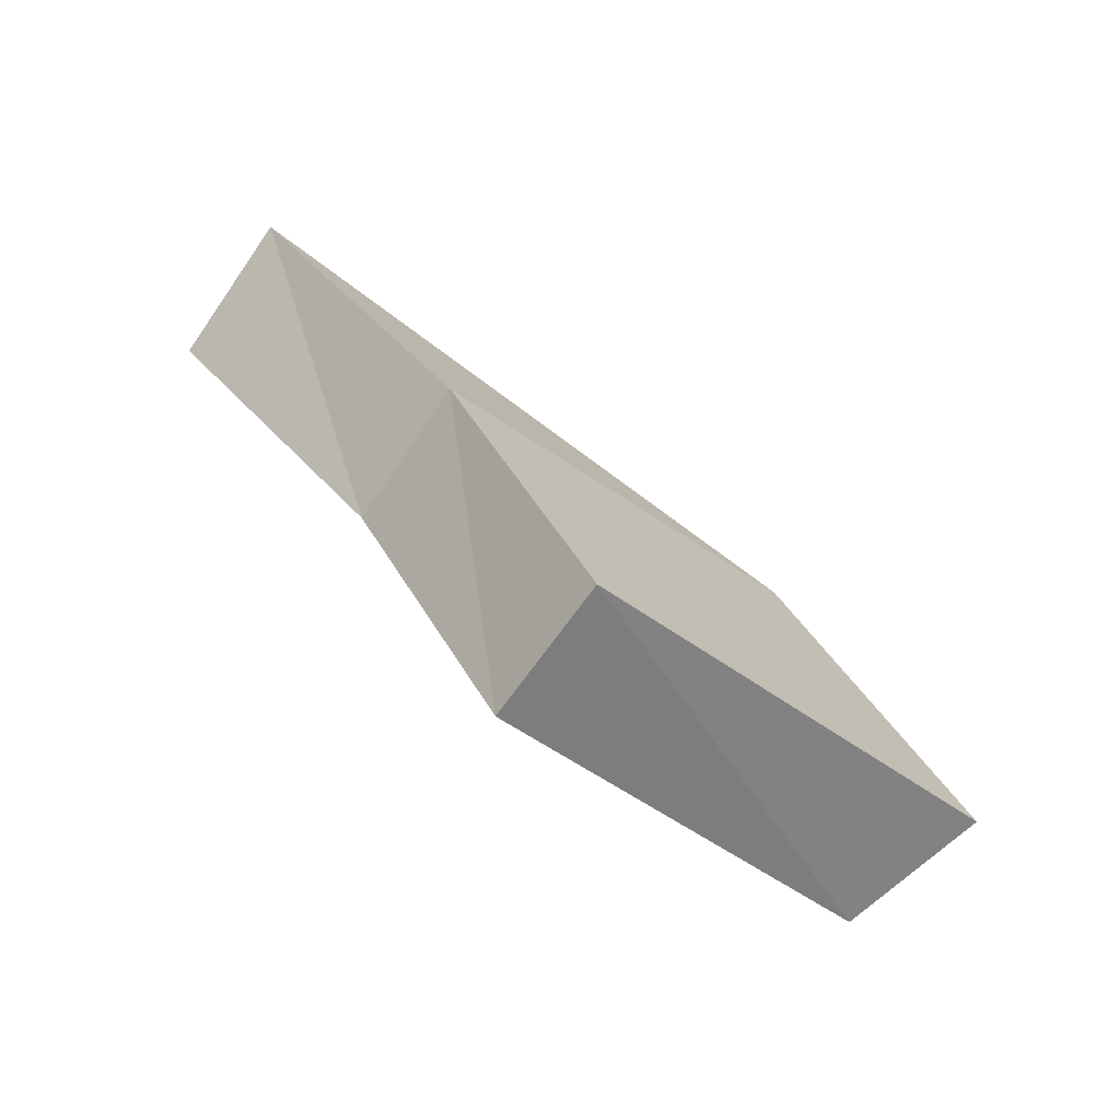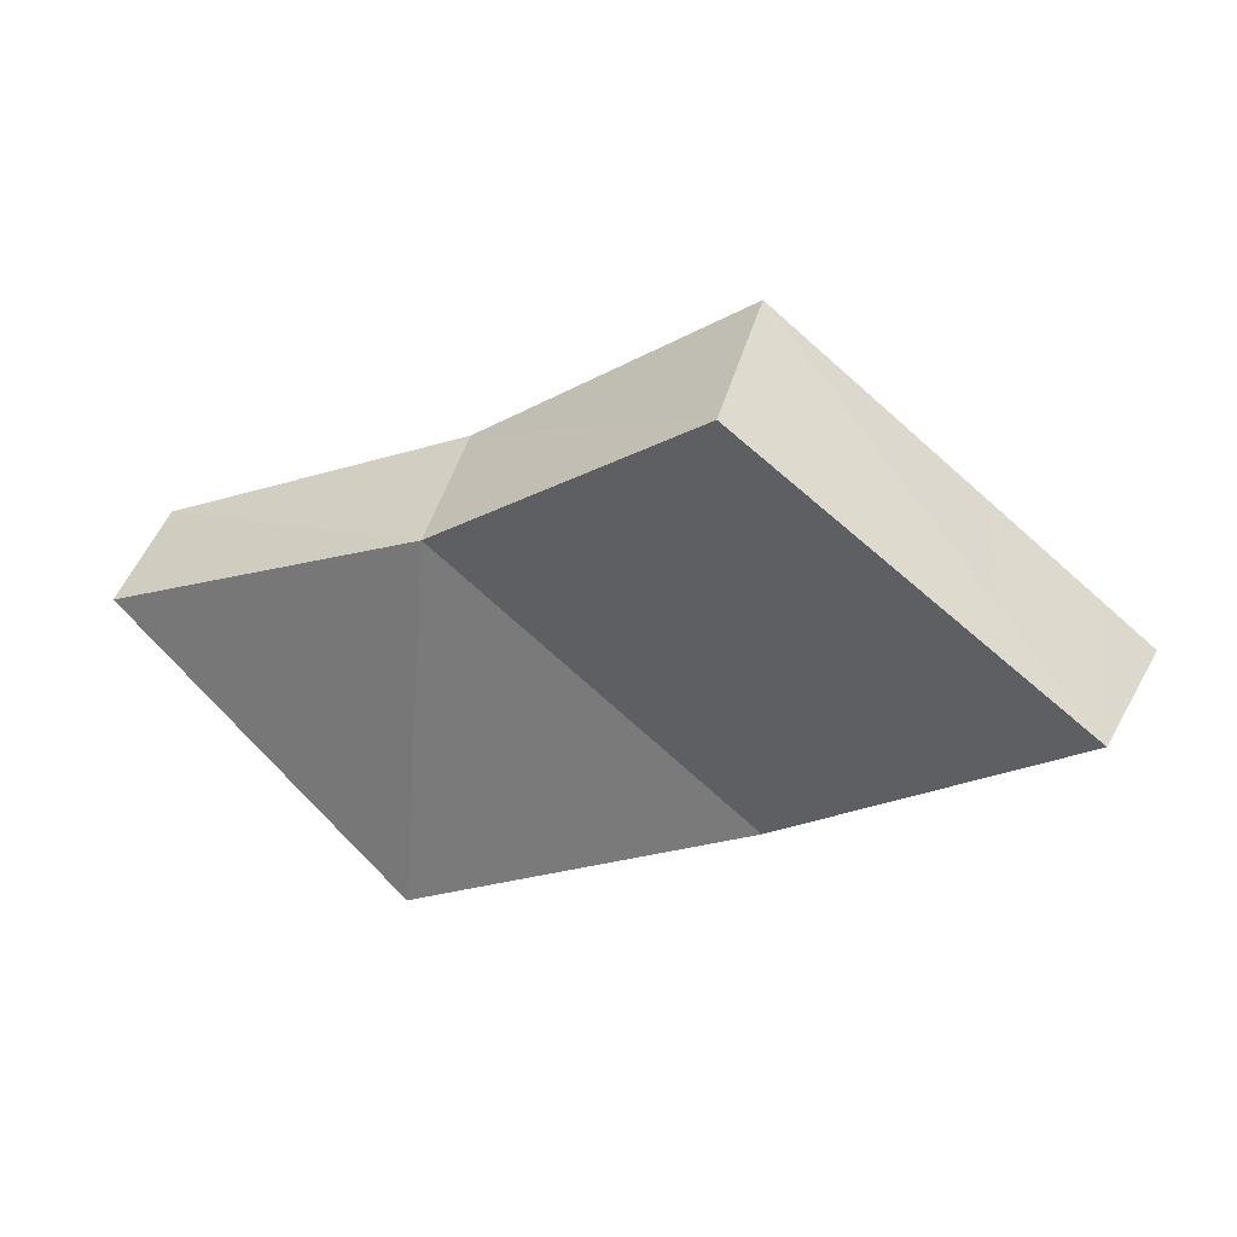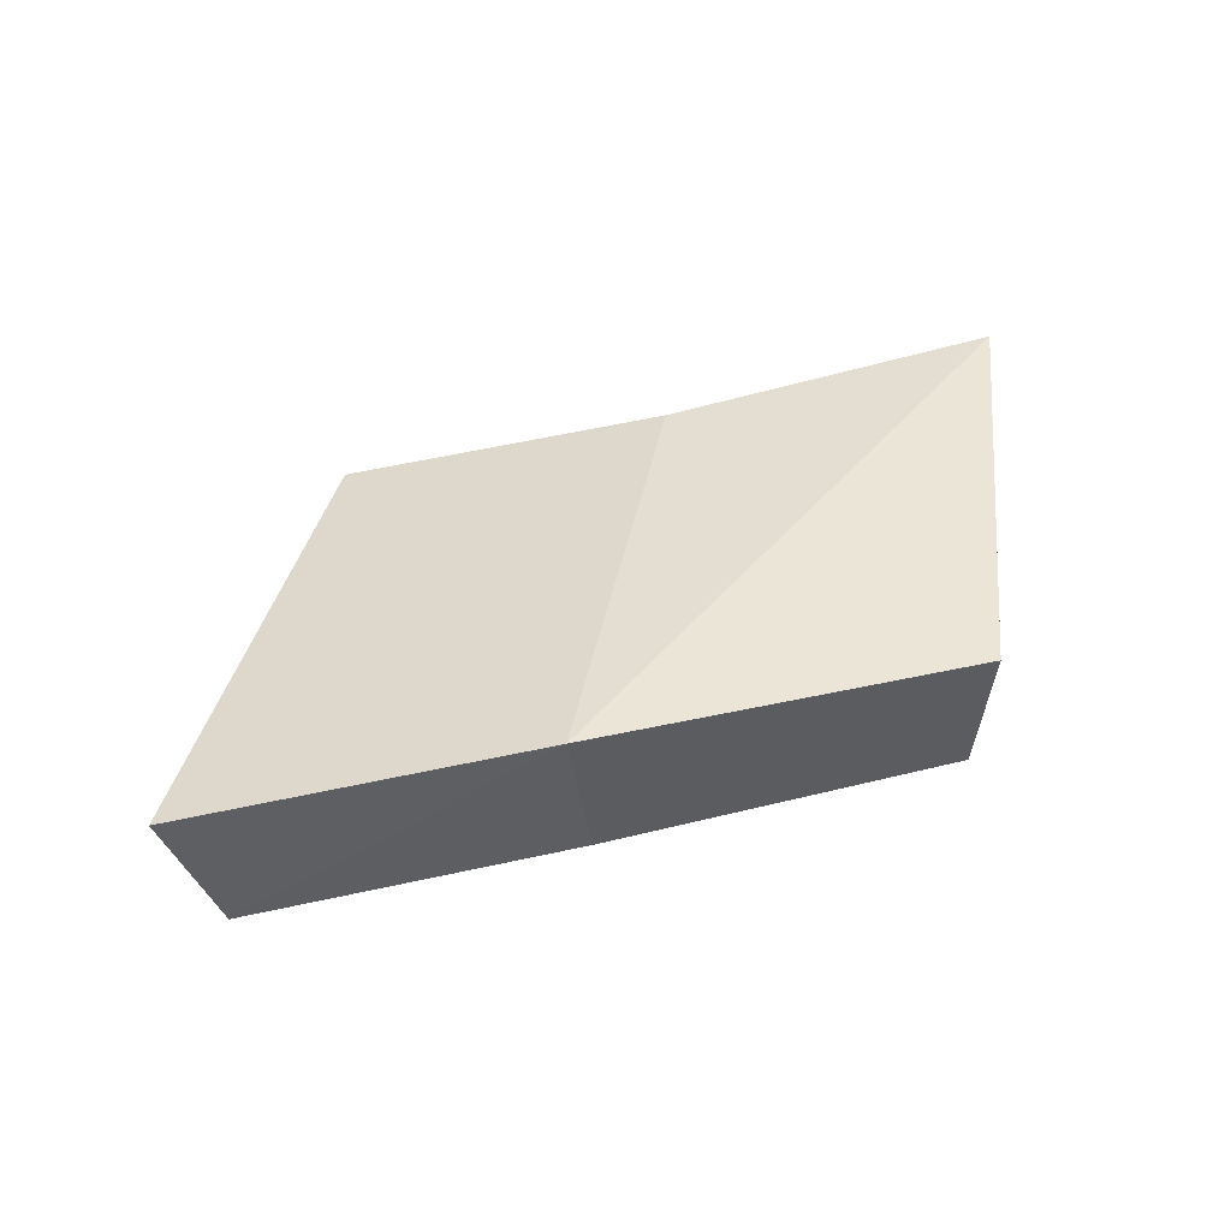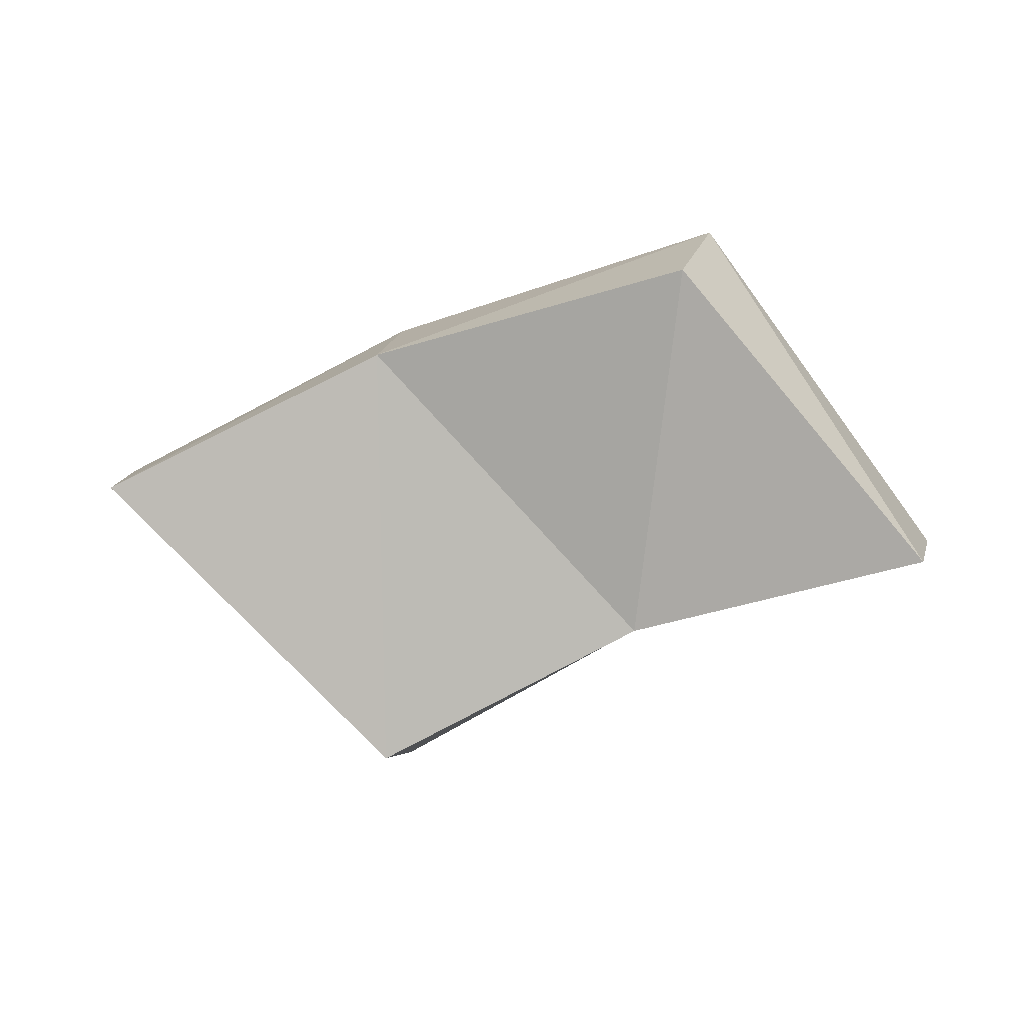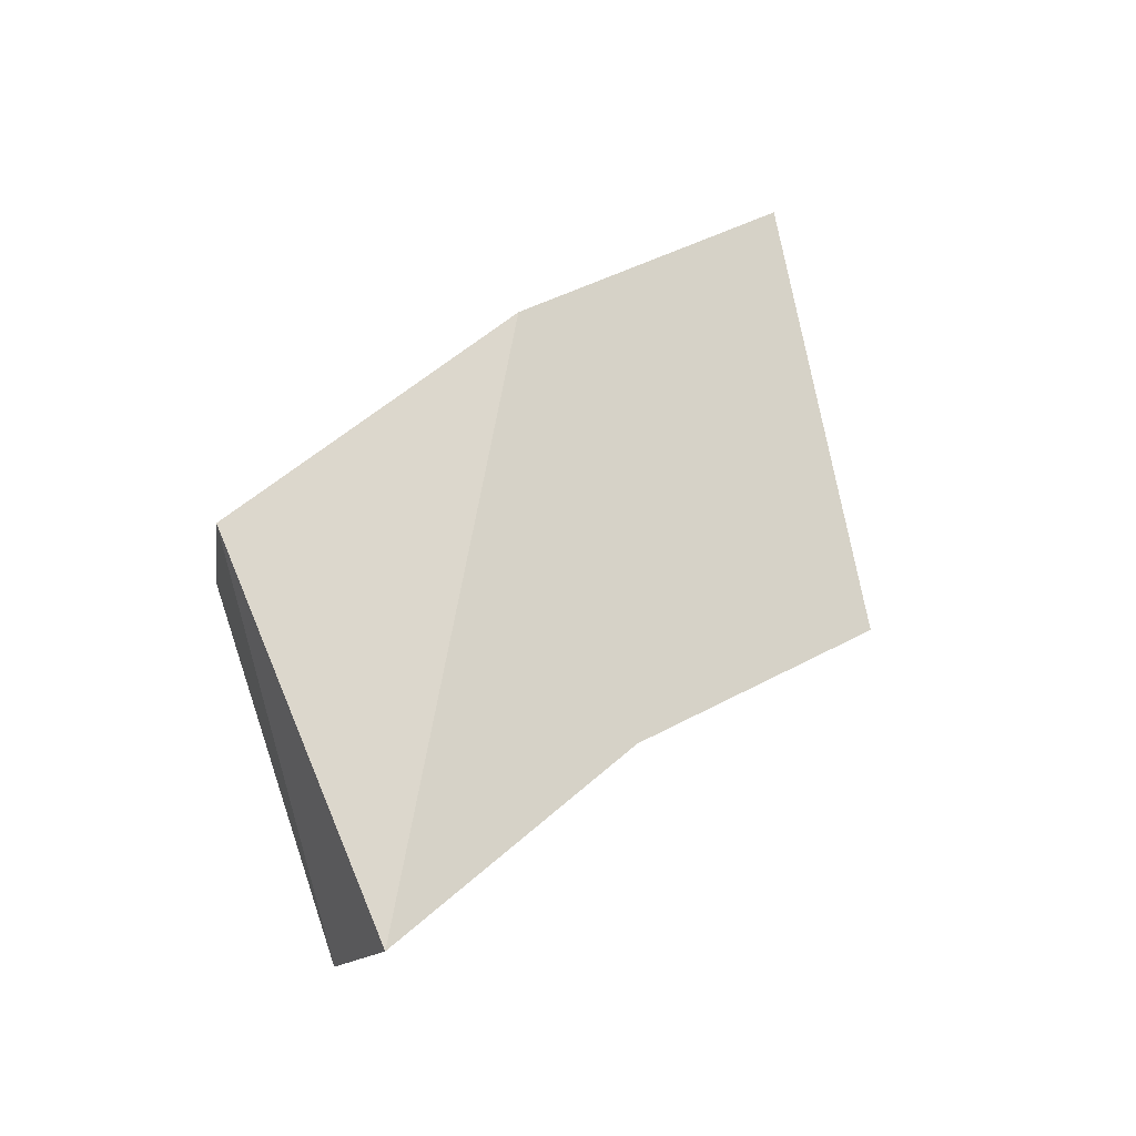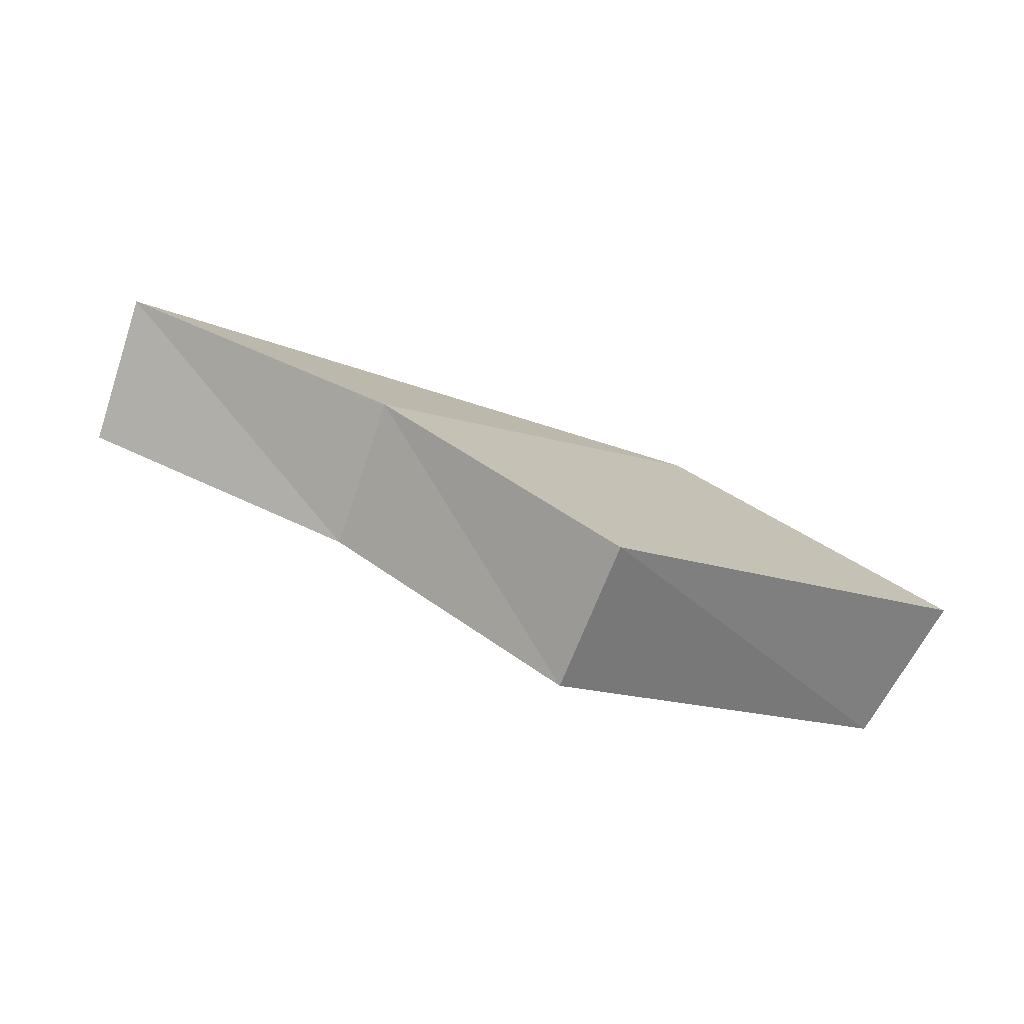
<metadata>
{"format":"obj","ext":"obj","renderer":"f3d","projection":"perspective","resolution":1024,"background":"white","views":[{"elev":58.0,"azim":-127.7,"up":"+Y"},{"elev":-0.1,"azim":-157.1,"up":"+Y"},{"elev":75.8,"azim":-25.5,"up":"+Z"},{"elev":-50.4,"azim":10.4,"up":"+Z"},{"elev":47.2,"azim":123.1,"up":"+Z"},{"elev":64.3,"azim":-149.9,"up":"+Y"}]}
</metadata>
<code>
v 1.267 0.347 0.166
v 1.326 0.4291 0.1131
v 1.236 0.4436 0.1152
v 1.152 0.4697 0.09947
v 1.074 0.393 0.1612
v 1.168 0.3676 0.1763
v 1.277 0.3614 0.2075
v 1.333 0.4539 0.1501
v 1.24 0.4723 0.1497
v 1.152 0.5012 0.1316
v 1.069 0.4159 0.1996
v 1.17 0.387 0.2168
f 2 8 7
f 3 9 8
f 4 10 9
f 5 11 10
f 6 12 5
f 1 7 6
f 1 3 2
f 3 6 4
f 4 6 5
f 6 3 1
f 12 10 11
f 10 12 9
f 8 12 7
f 8 9 12
f 2 7 1
f 3 8 2
f 4 9 3
f 5 10 4
f 12 11 5
f 7 12 6

</code>
